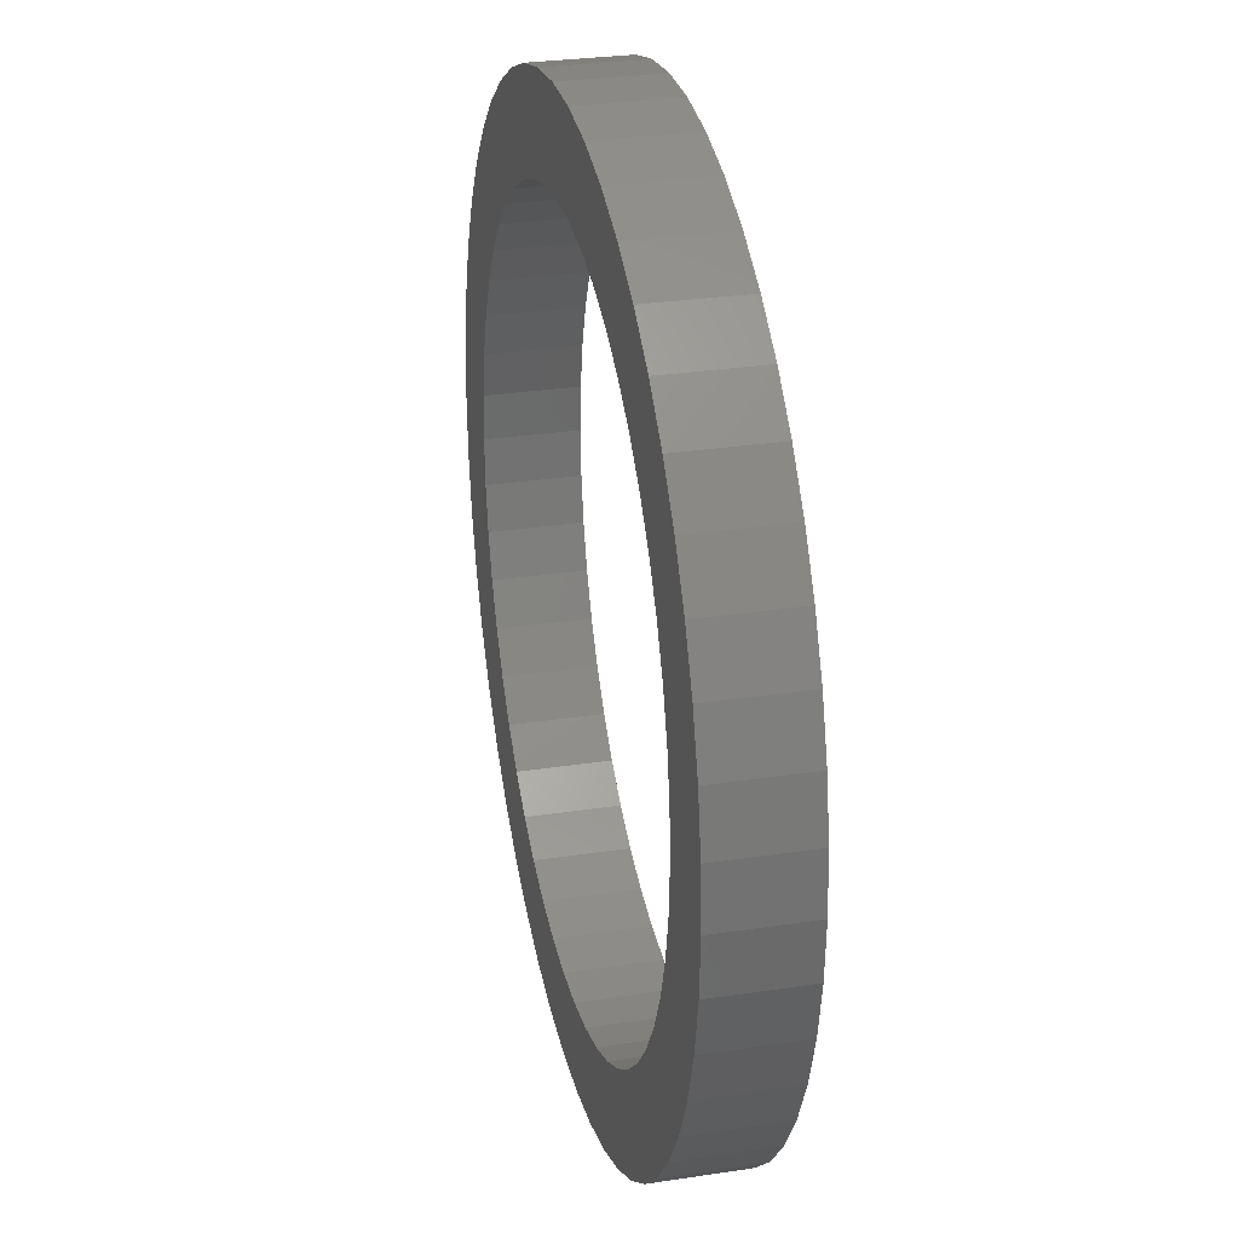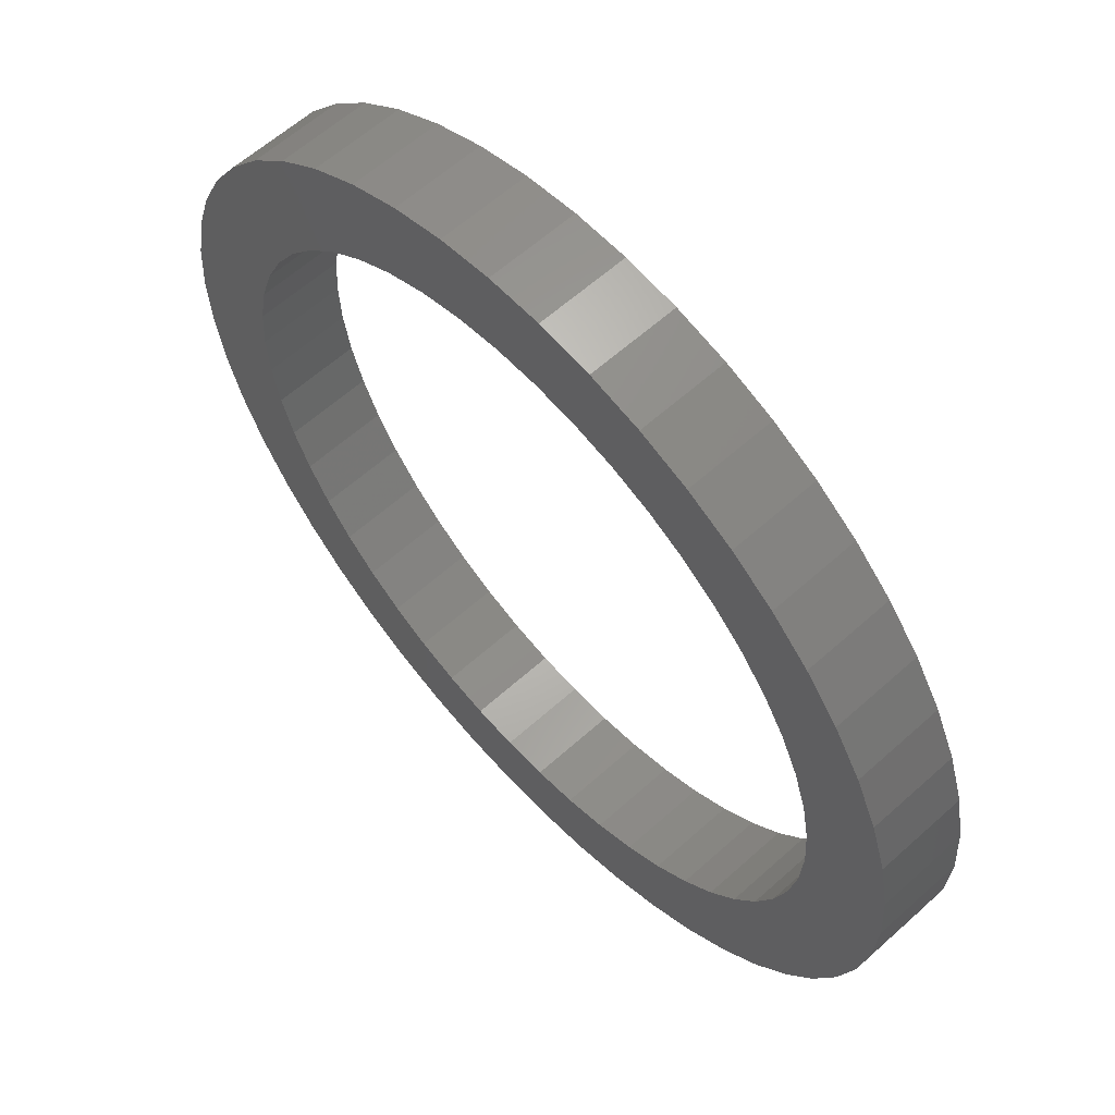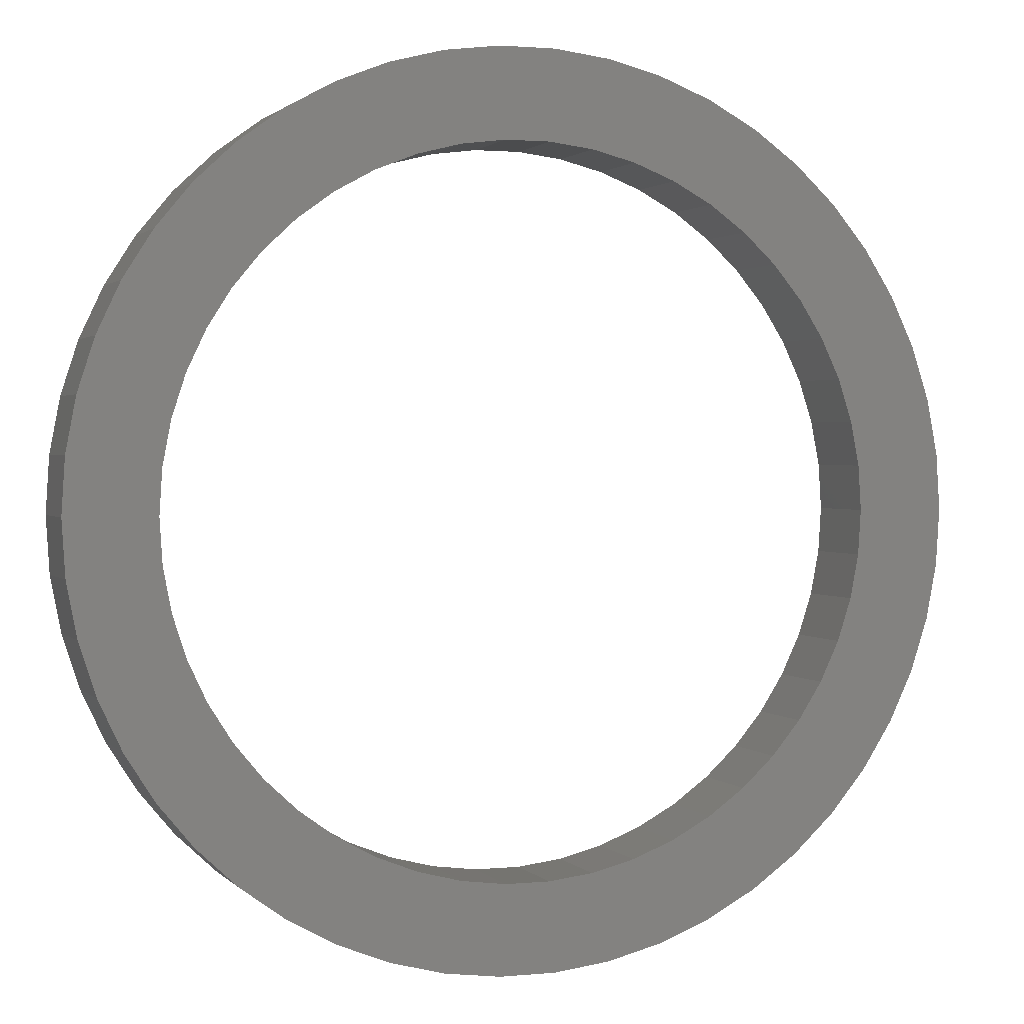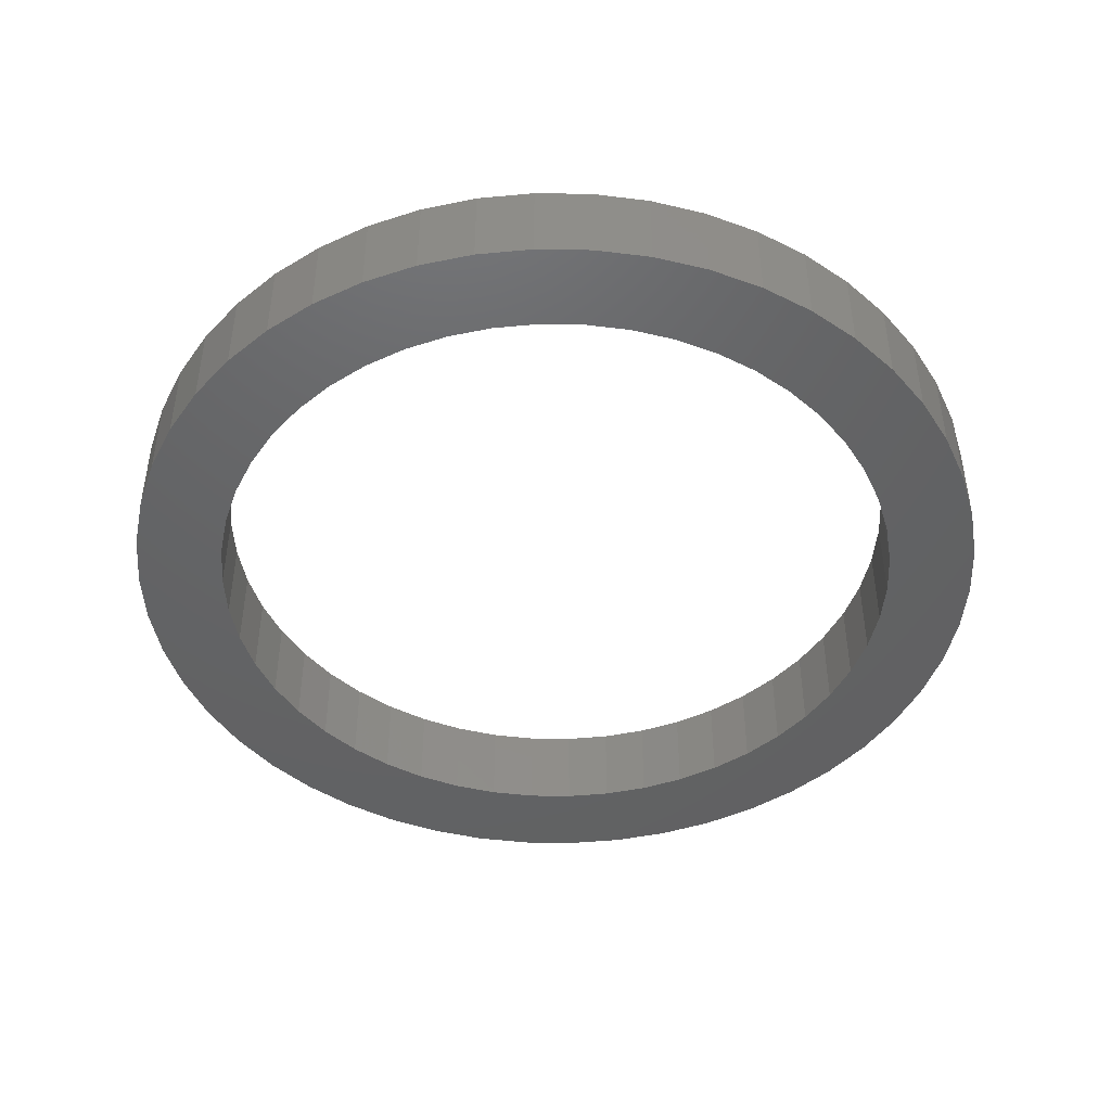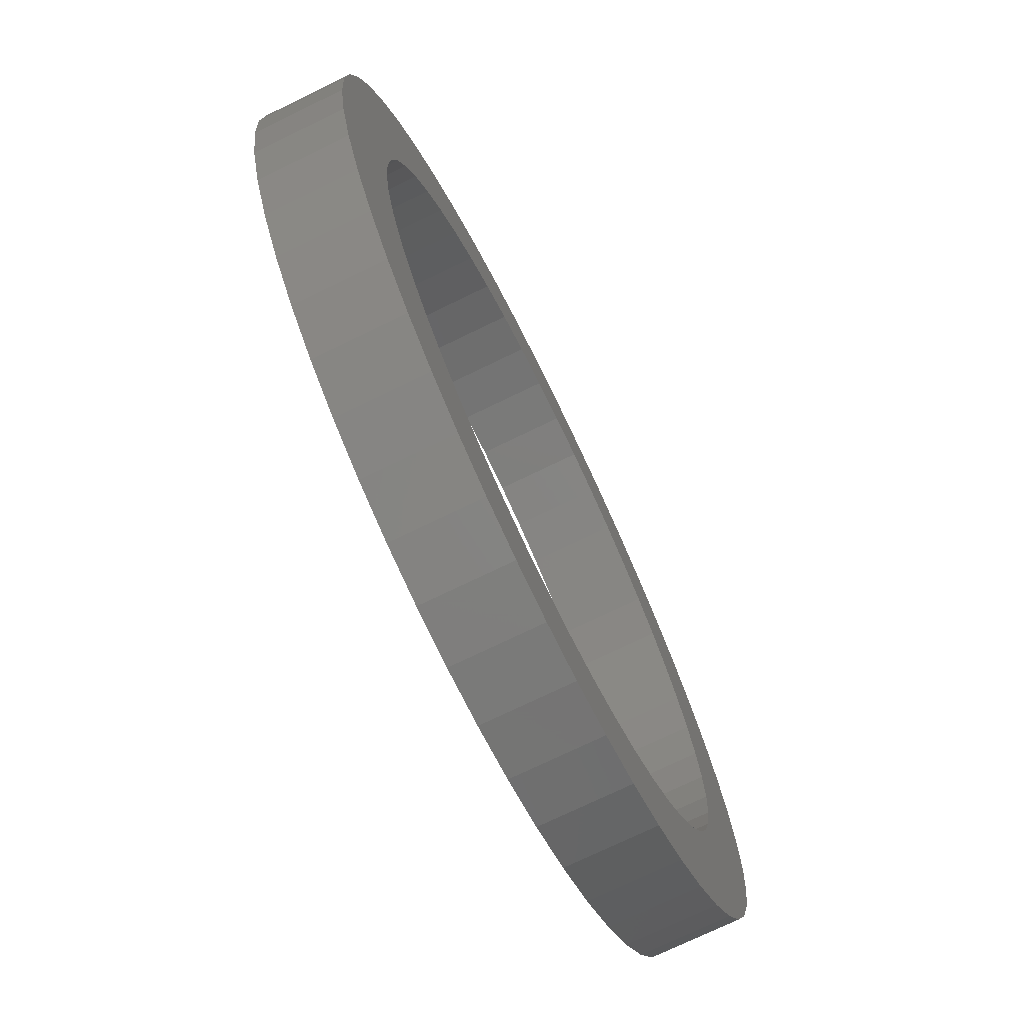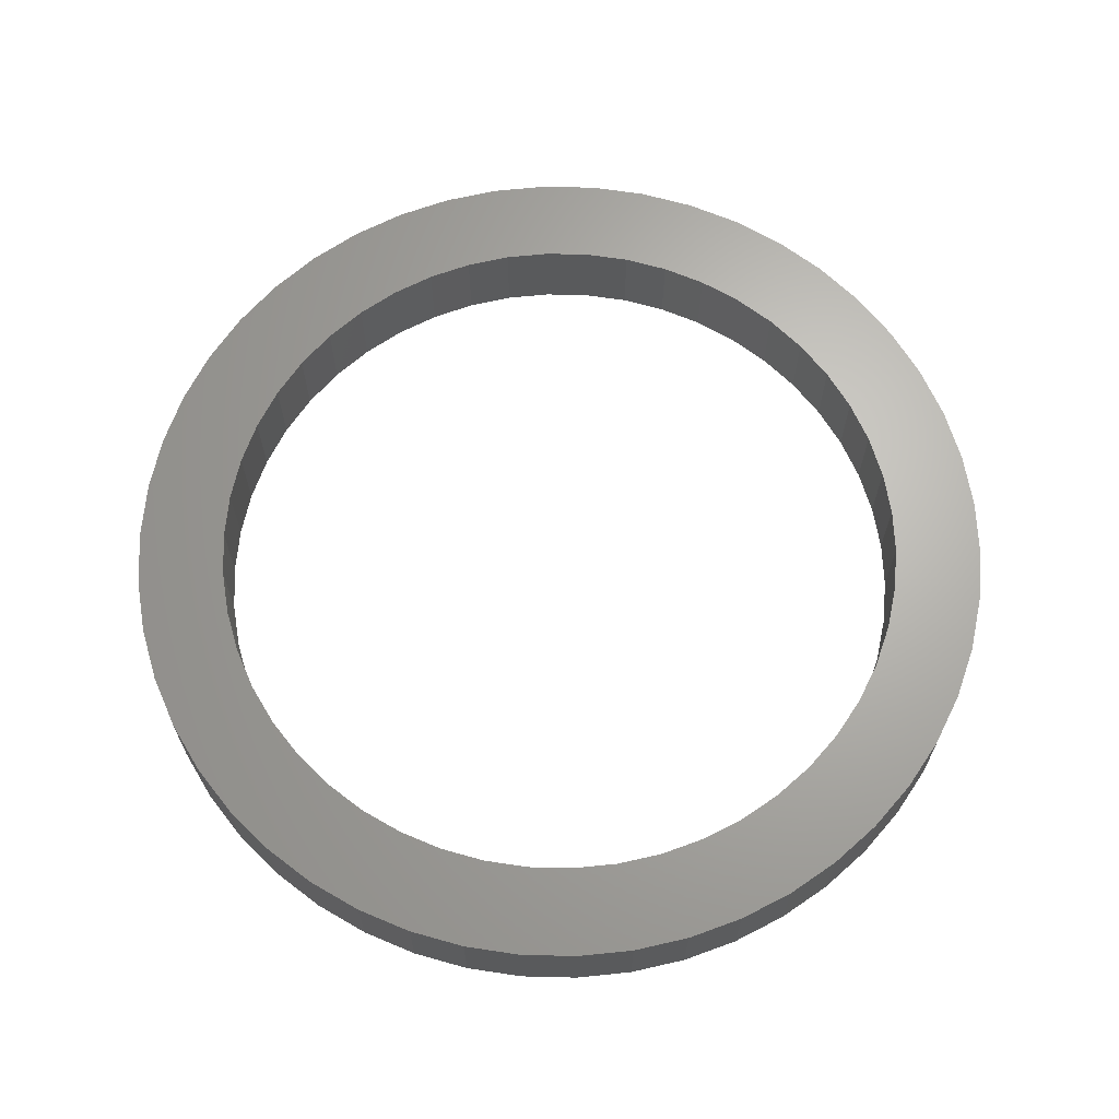
<metadata>
{"format":"stl","ext":"stl","renderer":"f3d","projection":"perspective","resolution":1024,"background":"white","views":[{"elev":28.8,"azim":77.2,"up":"+Y"},{"elev":60.6,"azim":47.4,"up":"+Y"},{"elev":1.5,"azim":160.5,"up":"+Y"},{"elev":-45.4,"azim":13.4,"up":"+Z"},{"elev":-72.9,"azim":-64.0,"up":"+Y"},{"elev":66.1,"azim":-27.4,"up":"+Z"}]}
</metadata>
<code>
# stl→obj: 200 verts, 400 faces
v 50 0 10
v 49.61 6.267 0
v 49.61 6.267 10
v 50 0 0
v -50 0 0
v -49.61 6.267 10
v -49.61 6.267 0
v -50 0 10
v 3.14 49.9 0
v -3.14 49.9 10
v 3.14 49.9 10
v -3.14 49.9 0
v -3.14 -49.9 0
v 3.14 -49.9 10
v -3.14 -49.9 10
v 3.14 -49.9 0
v 36.45 34.23 0
v 31.87 38.53 10
v 36.45 34.23 10
v 31.87 38.53 0
v -31.87 38.53 0
v -36.45 34.23 10
v -31.87 38.53 10
v -36.45 34.23 0
v -15.45 47.55 0
v -21.29 45.24 10
v -15.45 47.55 10
v -21.29 45.24 0
v 43.82 -24.09 10
v 46.49 -18.41 0
v 46.49 -18.41 10
v 43.82 -24.09 0
v 46.49 18.41 10
v 43.82 24.09 0
v 43.82 24.09 10
v 46.49 18.41 0
v 21.29 45.24 0
v 15.45 47.55 10
v 21.29 45.24 10
v 15.45 47.55 0
v 9.369 49.11 10
v 9.369 49.11 0
v 26.79 42.22 0
v 26.79 42.22 10
v -46.49 18.41 0
v -43.82 24.09 10
v -43.82 24.09 0
v -46.49 18.41 10
v -40.45 29.39 0
v -40.45 29.39 10
v 40 0 10
v 39.68 5.013 10
v 48.43 12.43 10
v 49.61 -6.267 10
v 38.74 9.948 10
v 39.68 -5.013 10
v 37.19 14.72 10
v 48.43 -12.43 10
v 35.05 19.27 10
v 40.45 29.39 10
v 38.74 -9.948 10
v 32.36 23.51 10
v 29.16 27.38 10
v 25.5 30.82 10
v 21.43 33.77 10
v 17.03 36.19 10
v 12.36 38.04 10
v 7.495 39.29 10
v 2.512 39.92 10
v -2.512 39.92 10
v -7.495 39.29 10
v -9.369 49.11 10
v -12.36 38.04 10
v -17.03 36.19 10
v -21.43 33.77 10
v -26.79 42.22 10
v -25.5 30.82 10
v -29.16 27.38 10
v -32.36 23.51 10
v -35.05 19.27 10
v -37.19 14.72 10
v -38.74 9.948 10
v 37.19 -14.72 10
v 35.05 -19.27 10
v 40.45 -29.39 10
v 32.36 -23.51 10
v 36.45 -34.23 10
v 29.16 -27.38 10
v 31.87 -38.53 10
v 25.5 -30.82 10
v 26.79 -42.22 10
v 21.43 -33.77 10
v 21.29 -45.24 10
v 17.03 -36.19 10
v 15.45 -47.55 10
v 12.36 -38.04 10
v 9.369 -49.11 10
v 7.495 -39.29 10
v 2.512 -39.92 10
v -2.512 -39.92 10
v -7.495 -39.29 10
v -9.369 -49.11 10
v -12.36 -38.04 10
v -15.45 -47.55 10
v -17.03 -36.19 10
v -21.29 -45.24 10
v -21.43 -33.77 10
v -26.79 -42.22 10
v -25.5 -30.82 10
v -31.87 -38.53 10
v -29.16 -27.38 10
v -36.45 -34.23 10
v -32.36 -23.51 10
v -40.45 -29.39 10
v -35.05 -19.27 10
v -43.82 -24.09 10
v -37.19 -14.72 10
v -46.49 -18.41 10
v -38.74 -9.948 10
v -48.43 -12.43 10
v -39.68 -5.013 10
v -49.61 -6.267 10
v -40 0 10
v -48.43 12.43 10
v -39.68 5.013 10
v -9.369 49.11 0
v 40 0 0
v 49.61 -6.267 0
v 39.68 -5.013 0
v 48.43 -12.43 0
v 38.74 -9.948 0
v 39.68 5.013 0
v 37.19 -14.72 0
v 48.43 12.43 0
v 35.05 -19.27 0
v 40.45 -29.39 0
v 38.74 9.948 0
v 32.36 -23.51 0
v 36.45 -34.23 0
v 29.16 -27.38 0
v 31.87 -38.53 0
v 25.5 -30.82 0
v 26.79 -42.22 0
v 21.43 -33.77 0
v 21.29 -45.24 0
v 17.03 -36.19 0
v 15.45 -47.55 0
v 12.36 -38.04 0
v 9.369 -49.11 0
v 7.495 -39.29 0
v 2.512 -39.92 0
v -2.512 -39.92 0
v -7.495 -39.29 0
v -9.369 -49.11 0
v -12.36 -38.04 0
v -15.45 -47.55 0
v -17.03 -36.19 0
v -21.29 -45.24 0
v -21.43 -33.77 0
v -26.79 -42.22 0
v -25.5 -30.82 0
v -31.87 -38.53 0
v -29.16 -27.38 0
v -36.45 -34.23 0
v -32.36 -23.51 0
v -40.45 -29.39 0
v -35.05 -19.27 0
v -43.82 -24.09 0
v -37.19 -14.72 0
v -46.49 -18.41 0
v -38.74 -9.948 0
v 37.19 14.72 0
v 35.05 19.27 0
v 40.45 29.39 0
v 32.36 23.51 0
v 29.16 27.38 0
v 25.5 30.82 0
v 21.43 33.77 0
v 17.03 36.19 0
v 12.36 38.04 0
v 7.495 39.29 0
v 2.512 39.92 0
v -2.512 39.92 0
v -7.495 39.29 0
v -12.36 38.04 0
v -17.03 36.19 0
v -21.43 33.77 0
v -26.79 42.22 0
v -25.5 30.82 0
v -29.16 27.38 0
v -32.36 23.51 0
v -35.05 19.27 0
v -37.19 14.72 0
v -38.74 9.948 0
v -48.43 12.43 0
v -39.68 5.013 0
v -40 0 0
v -48.43 -12.43 0
v -39.68 -5.013 0
v -49.61 -6.267 0
f 1 2 3
f 2 1 4
f 5 6 7
f 6 5 8
f 9 10 11
f 10 9 12
f 13 14 15
f 14 13 16
f 17 18 19
f 18 17 20
f 21 22 23
f 22 21 24
f 25 26 27
f 26 25 28
f 29 30 31
f 30 29 32
f 33 34 35
f 34 33 36
f 37 38 39
f 38 37 40
f 40 41 38
f 41 40 42
f 43 39 44
f 39 43 37
f 45 46 47
f 46 45 48
f 49 22 24
f 22 49 50
f 51 1 3
f 52 3 53
f 1 51 54
f 55 53 33
f 56 54 51
f 57 33 35
f 54 56 58
f 59 35 60
f 61 58 56
f 58 61 31
f 3 52 51
f 53 55 52
f 33 57 55
f 62 60 19
f 35 59 57
f 60 62 59
f 63 19 18
f 19 63 62
f 64 18 44
f 18 64 63
f 44 65 64
f 39 65 44
f 39 66 65
f 38 66 39
f 38 67 66
f 41 67 38
f 41 68 67
f 11 68 41
f 11 69 68
f 11 70 69
f 10 70 11
f 10 71 70
f 72 71 10
f 72 73 71
f 27 73 72
f 27 74 73
f 26 74 27
f 26 75 74
f 76 75 26
f 75 76 77
f 23 77 76
f 77 23 78
f 22 78 23
f 78 22 79
f 50 79 22
f 79 50 80
f 46 80 50
f 80 46 81
f 81 48 82
f 48 81 46
f 83 31 61
f 31 83 29
f 84 29 83
f 29 84 85
f 86 85 84
f 85 86 87
f 88 87 86
f 87 88 89
f 90 89 88
f 89 90 91
f 92 91 90
f 92 93 91
f 94 93 92
f 94 95 93
f 96 95 94
f 96 97 95
f 98 97 96
f 98 14 97
f 99 14 98
f 100 14 99
f 100 15 14
f 101 15 100
f 101 102 15
f 103 102 101
f 103 104 102
f 105 104 103
f 105 106 104
f 107 106 105
f 108 107 109
f 107 108 106
f 110 109 111
f 109 110 108
f 112 111 113
f 114 113 115
f 111 112 110
f 116 115 117
f 118 117 119
f 120 119 121
f 113 114 112
f 122 121 123
f 124 82 48
f 82 124 125
f 115 116 114
f 6 125 124
f 117 118 116
f 125 6 123
f 119 120 118
f 8 123 6
f 121 122 120
f 123 8 122
f 12 72 10
f 72 12 126
f 127 4 128
f 129 128 130
f 4 127 2
f 131 130 30
f 132 2 127
f 133 30 32
f 2 132 134
f 135 32 136
f 137 134 132
f 134 137 36
f 128 129 127
f 130 131 129
f 30 133 131
f 138 136 139
f 32 135 133
f 136 138 135
f 140 139 141
f 139 140 138
f 142 141 143
f 141 142 140
f 143 144 142
f 145 144 143
f 145 146 144
f 147 146 145
f 147 148 146
f 149 148 147
f 149 150 148
f 16 150 149
f 16 151 150
f 16 152 151
f 13 152 16
f 13 153 152
f 154 153 13
f 154 155 153
f 156 155 154
f 156 157 155
f 158 157 156
f 158 159 157
f 160 159 158
f 159 160 161
f 162 161 160
f 161 162 163
f 164 163 162
f 163 164 165
f 166 165 164
f 165 166 167
f 168 167 166
f 167 168 169
f 169 170 171
f 170 169 168
f 172 36 137
f 36 172 34
f 173 34 172
f 34 173 174
f 175 174 173
f 174 175 17
f 176 17 175
f 17 176 20
f 177 20 176
f 20 177 43
f 178 43 177
f 178 37 43
f 179 37 178
f 179 40 37
f 180 40 179
f 180 42 40
f 181 42 180
f 181 9 42
f 182 9 181
f 183 9 182
f 183 12 9
f 184 12 183
f 184 126 12
f 185 126 184
f 185 25 126
f 186 25 185
f 186 28 25
f 187 28 186
f 188 187 189
f 187 188 28
f 21 189 190
f 189 21 188
f 24 190 191
f 49 191 192
f 190 24 21
f 47 192 193
f 45 193 194
f 195 194 196
f 191 49 24
f 7 196 197
f 198 171 170
f 171 198 199
f 192 47 49
f 200 199 198
f 193 45 47
f 199 200 197
f 194 195 45
f 5 197 200
f 196 7 195
f 197 5 7
f 16 97 14
f 97 16 149
f 53 36 33
f 36 53 134
f 3 134 53
f 134 3 2
f 60 17 19
f 17 60 174
f 35 174 60
f 174 35 34
f 42 11 41
f 11 42 9
f 20 44 18
f 44 20 43
f 47 50 49
f 50 47 46
f 195 48 45
f 48 195 124
f 7 124 195
f 124 7 6
f 28 76 26
f 76 28 188
f 188 23 76
f 23 188 21
f 126 27 72
f 27 126 25
f 54 4 1
f 4 54 128
f 87 136 85
f 136 87 139
f 164 110 112
f 110 164 162
f 168 118 170
f 118 168 116
f 164 114 166
f 114 164 112
f 145 91 93
f 91 145 143
f 31 130 58
f 130 31 30
f 85 32 29
f 32 85 136
f 198 122 200
f 122 198 120
f 200 8 5
f 8 200 122
f 170 120 198
f 120 170 118
f 141 87 89
f 87 141 139
f 147 93 95
f 93 147 145
f 149 95 97
f 95 149 147
f 58 128 54
f 128 58 130
f 154 15 102
f 15 154 13
f 162 108 110
f 108 162 160
f 166 116 168
f 116 166 114
f 143 89 91
f 89 143 141
f 156 102 104
f 102 156 154
f 158 104 106
f 104 158 156
f 160 106 108
f 106 160 158
f 127 52 132
f 52 127 51
f 123 196 125
f 196 123 197
f 183 69 70
f 69 183 182
f 151 100 99
f 100 151 152
f 177 63 64
f 63 177 176
f 190 77 78
f 77 190 189
f 186 73 74
f 73 186 185
f 138 84 135
f 84 138 86
f 172 59 173
f 59 172 57
f 132 55 137
f 55 132 52
f 173 62 175
f 62 173 59
f 180 66 67
f 66 180 179
f 181 67 68
f 67 181 180
f 179 65 66
f 65 179 178
f 80 191 79
f 191 80 192
f 79 190 78
f 190 79 191
f 82 193 81
f 193 82 194
f 189 75 77
f 75 189 187
f 184 70 71
f 70 184 183
f 150 99 98
f 99 150 151
f 137 57 172
f 57 137 55
f 175 63 176
f 63 175 62
f 182 68 69
f 68 182 181
f 178 64 65
f 64 178 177
f 81 192 80
f 192 81 193
f 125 194 82
f 194 125 196
f 129 51 127
f 51 129 56
f 140 86 138
f 86 140 88
f 135 83 133
f 83 135 84
f 131 56 129
f 56 131 61
f 146 96 94
f 96 146 148
f 187 74 75
f 74 187 186
f 185 71 73
f 71 185 184
f 140 90 88
f 90 140 142
f 133 61 131
f 61 133 83
f 155 105 103
f 105 155 157
f 111 165 113
f 165 111 163
f 117 171 119
f 171 117 169
f 148 98 96
f 98 148 150
f 144 94 92
f 94 144 146
f 142 92 90
f 92 142 144
f 161 111 109
f 111 161 163
f 153 103 101
f 103 153 155
f 113 167 115
f 167 113 165
f 115 169 117
f 169 115 167
f 119 199 121
f 199 119 171
f 121 197 123
f 197 121 199
f 157 107 105
f 107 157 159
f 159 109 107
f 109 159 161
f 152 101 100
f 101 152 153

</code>
